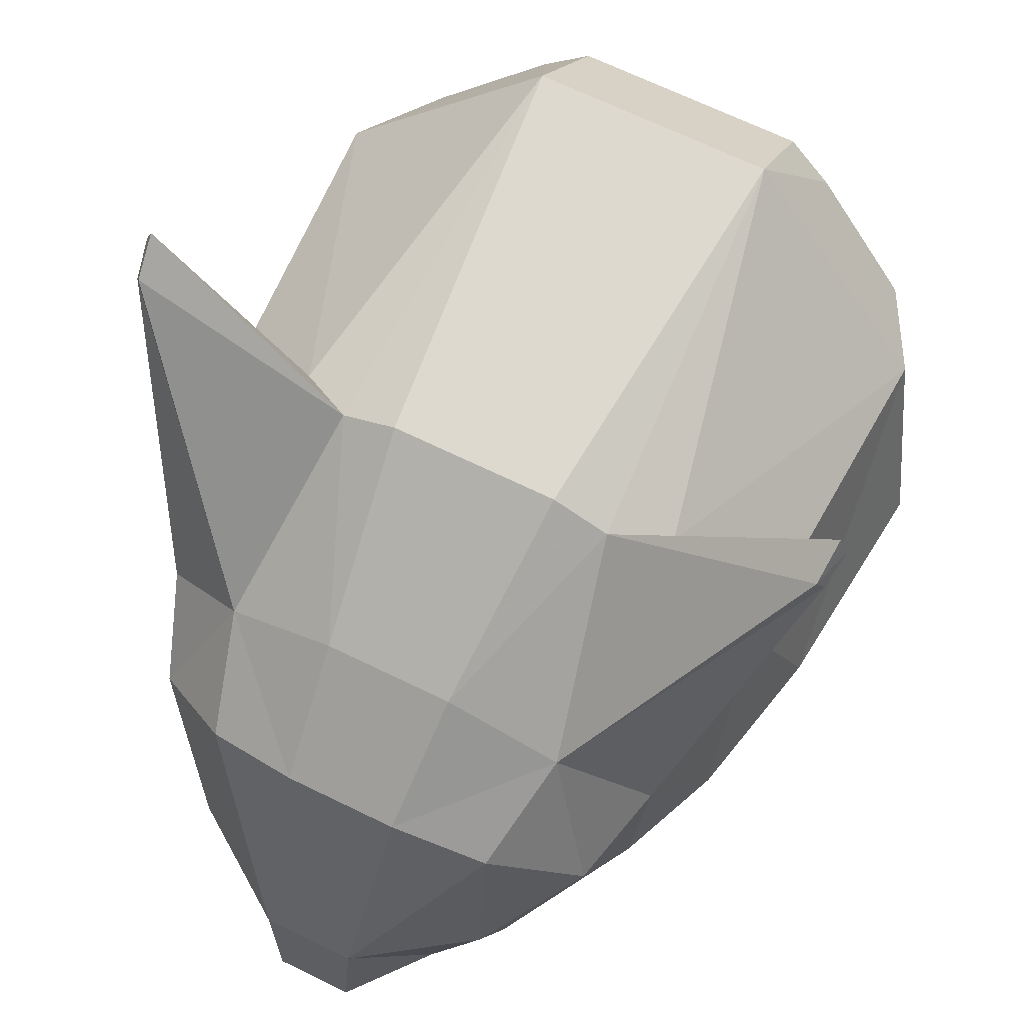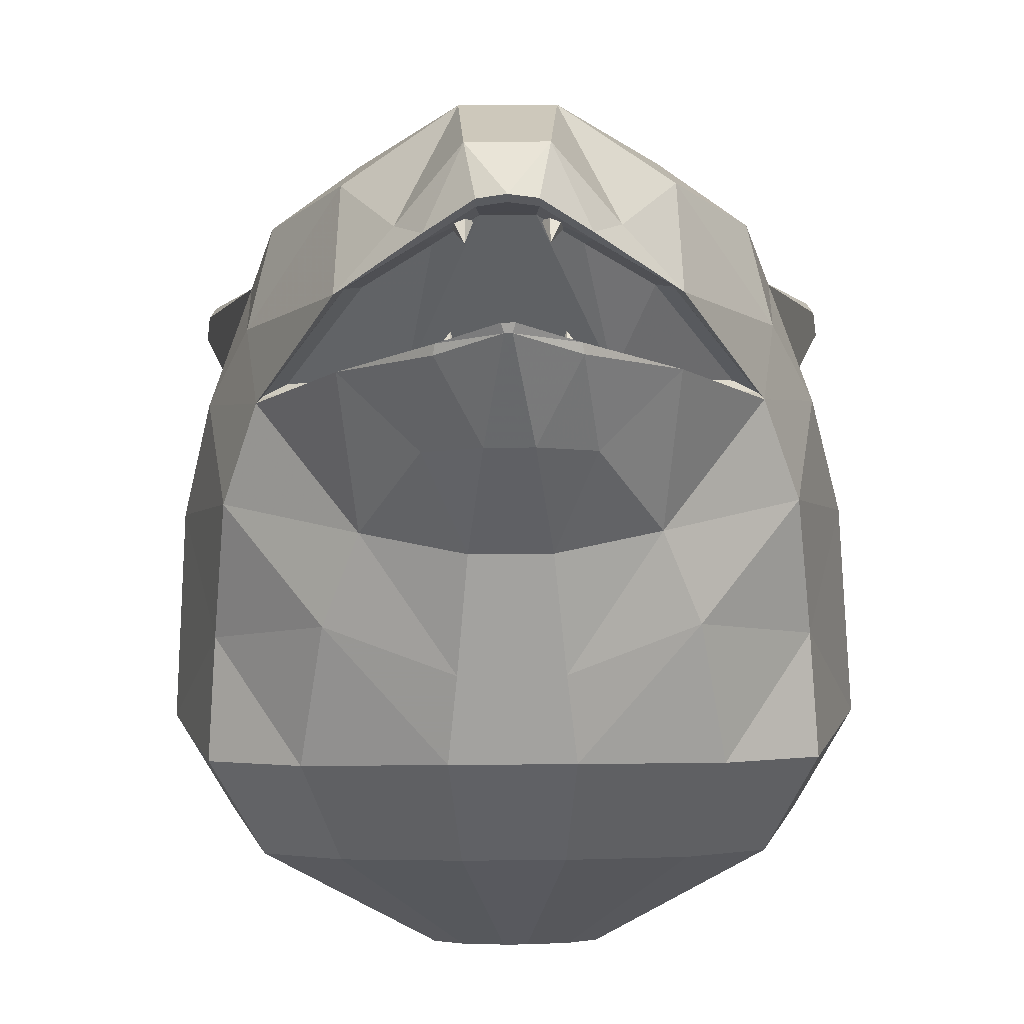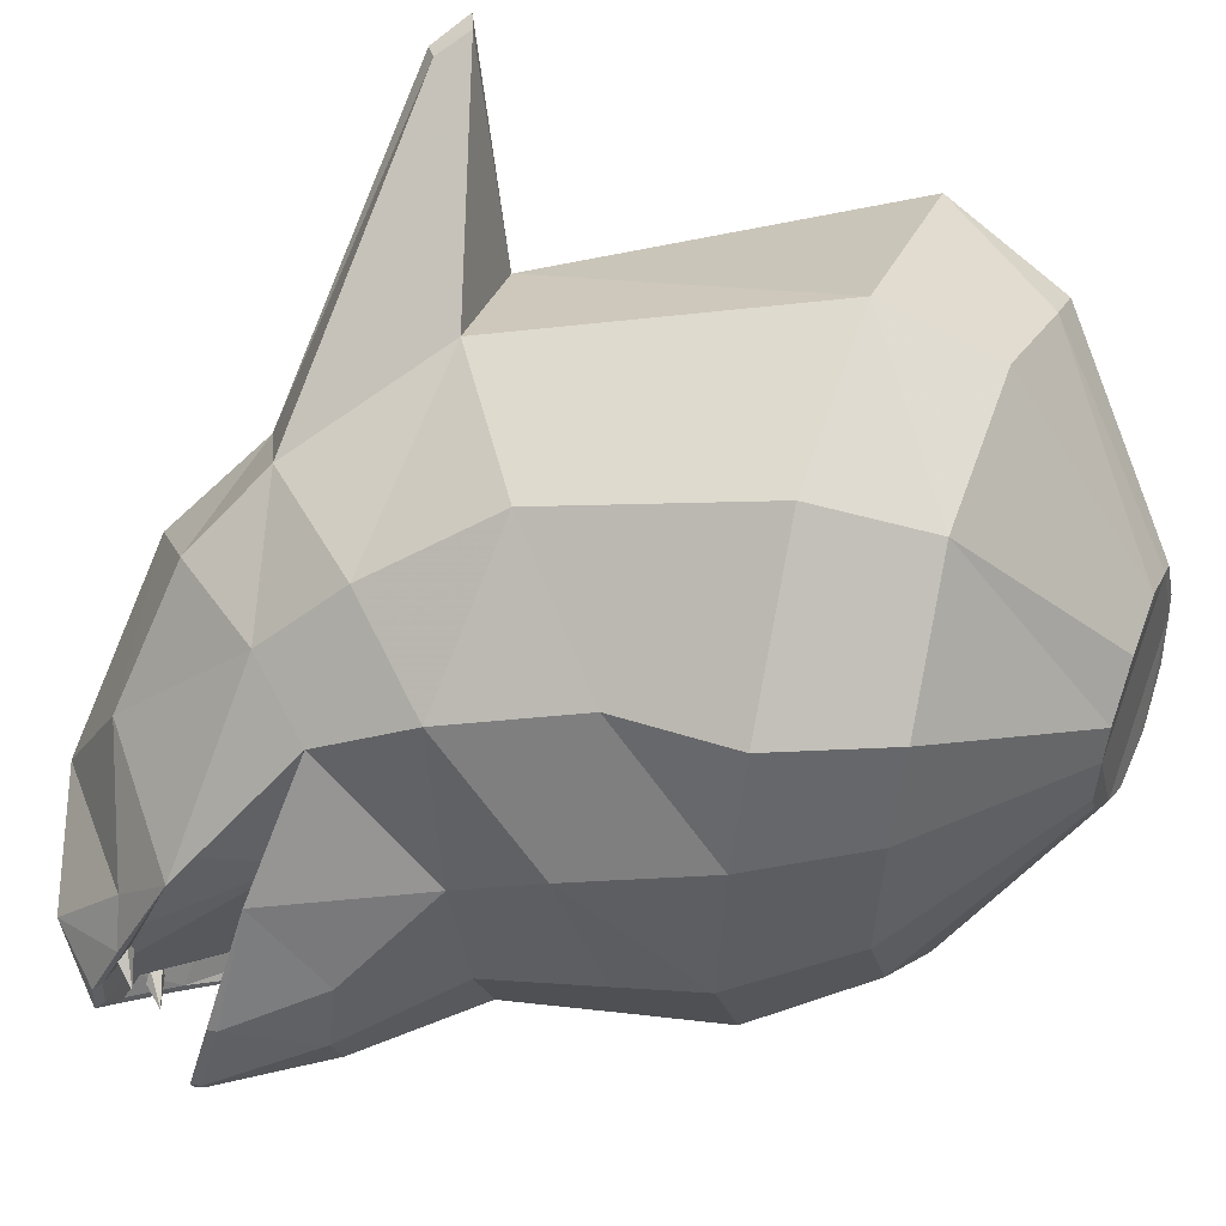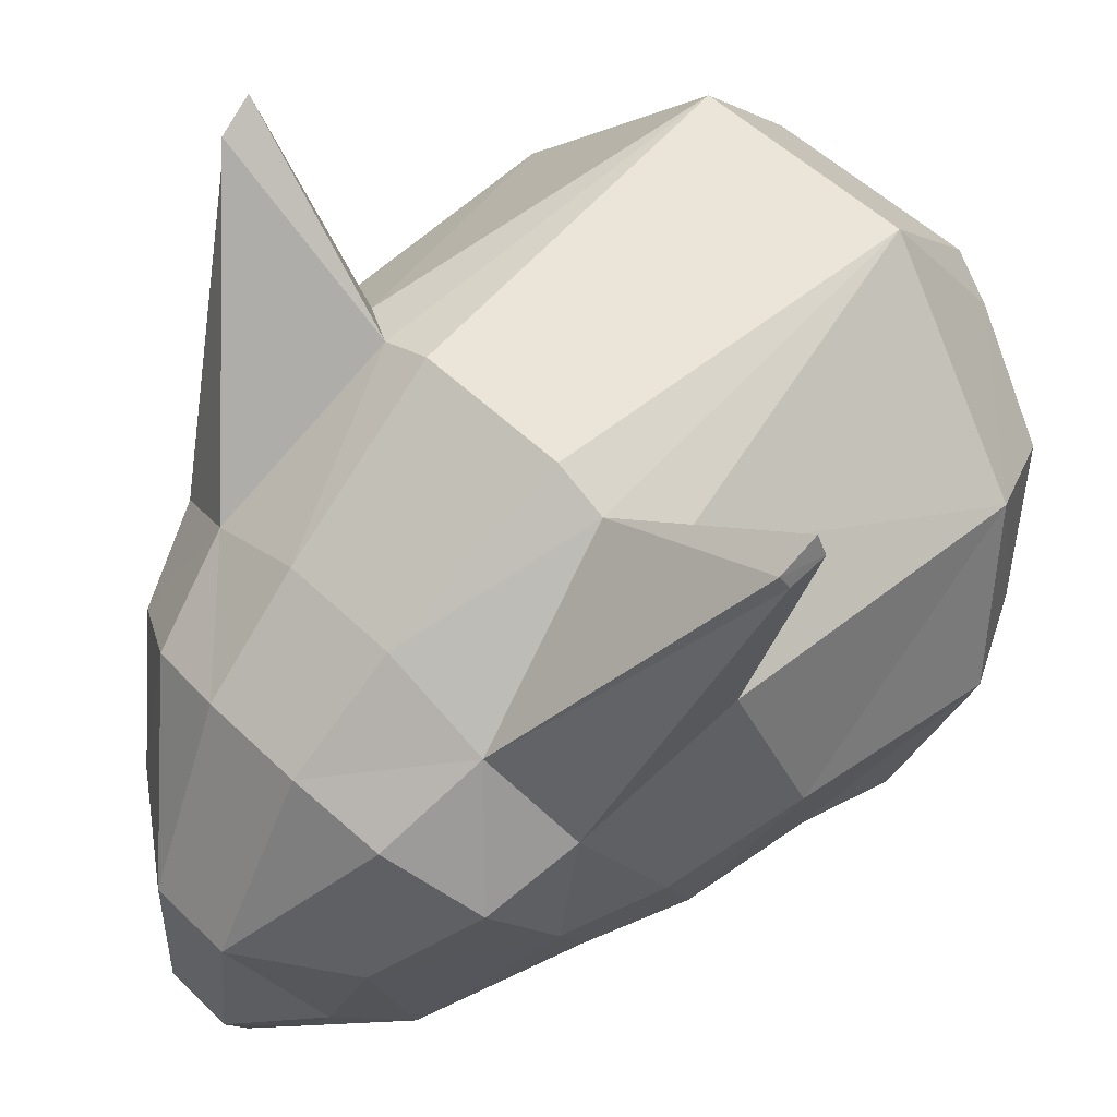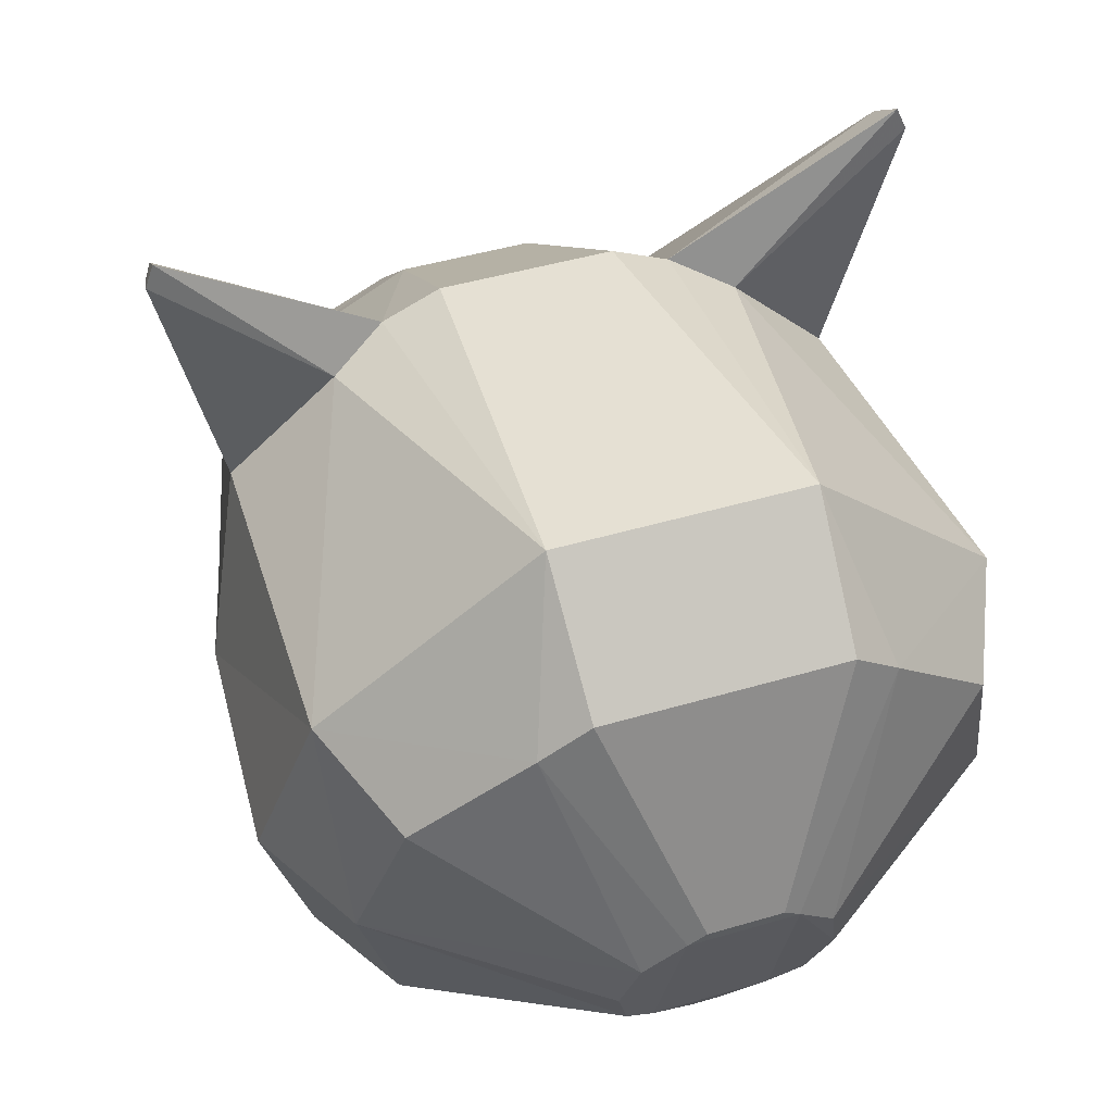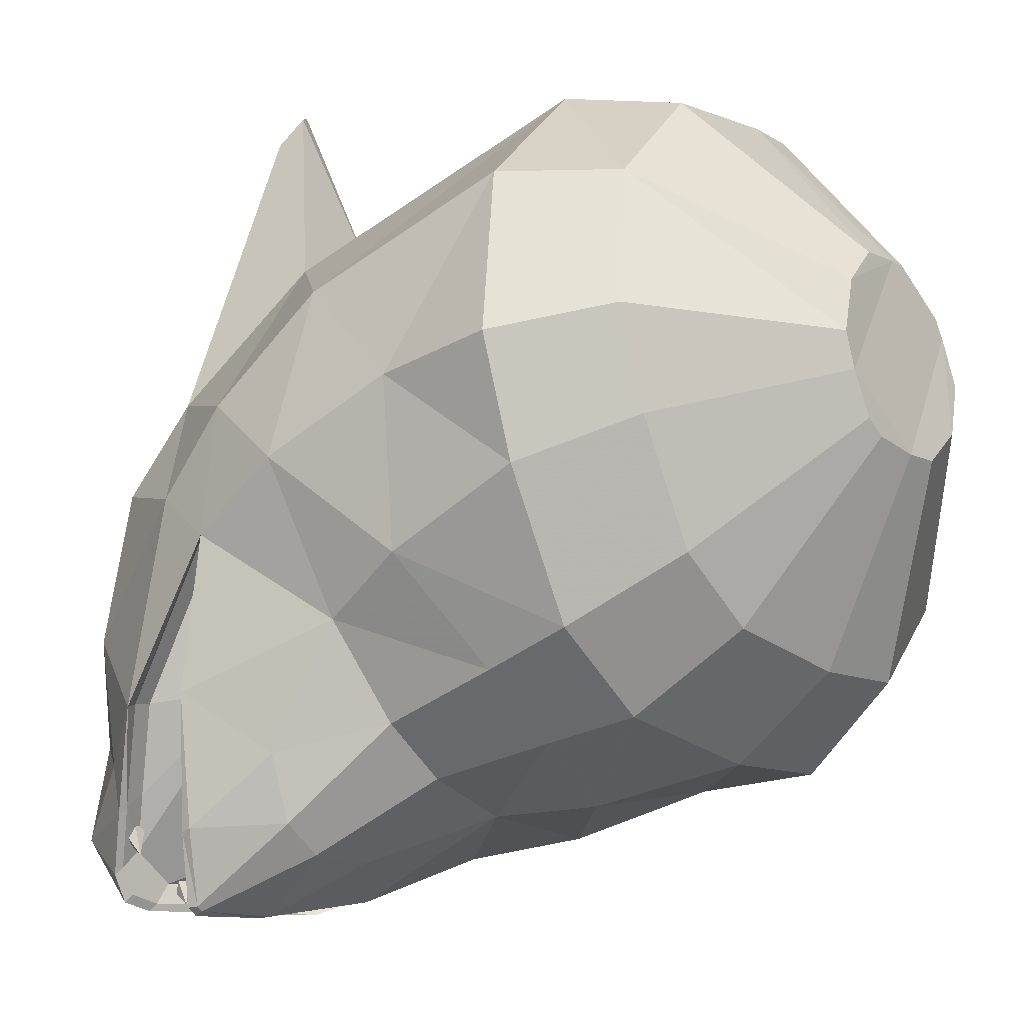
<metadata>
{"format":"obj","ext":"obj","renderer":"f3d","projection":"perspective","resolution":1024,"background":"white","views":[{"elev":67.0,"azim":26.2,"up":"+Y"},{"elev":-65.1,"azim":0.5,"up":"+Y"},{"elev":-19.8,"azim":101.0,"up":"+Y"},{"elev":52.7,"azim":46.0,"up":"+Y"},{"elev":43.1,"azim":160.4,"up":"+Y"},{"elev":-57.4,"azim":122.8,"up":"+Y"}]}
</metadata>
<code>
v 0.1115 -0.6567 1.57
v 0.4002 -0.5197 1.568
v 0.2249 -0.6956 1.876
v 0.4455 -0.4865 2.221
v 0.6802 -0.2541 1.829
v 0.7191 -0.02026 1.95
v 0.4449 -0.06523 2.373
v 0.6616 0.2383 2.149
v 0.4212 0.4023 2.278
v 0.2878 -0.4577 2.393
v 0.1294 -0.06555 2.591
v 0.1088 -0.4577 2.611
v 0.07851 -0.6342 2.522
v 0.2124 -0.578 2.415
v 0.06534 -0.7907 1.928
v 0.1857 -0.7741 2.168
v 0.4413 -0.5491 2.036
v 0.1805 -0.7676 2.196
v 0.01029 -0.8644 2.259
v 0.113 -0.5978 1.995
v 0.000401 -0.6614 2.542
v 0.000401 -0.6458 2.516
v 0.07851 -0.6185 2.496
v 0.2124 -0.5623 2.389
v 0.7468 0.4194 1.908
v 0.4956 0.6049 1.991
v 0.8463 0.07202 1.688
v 0.1579 0.489 2.321
v 0.7838 -0.2512 1.531
v 0.1439 -0.6993 1.237
v 0.5052 -0.5435 1.304
v 0.8284 -0.2562 1.126
v 0.1717 -0.7312 0.9876
v 0.3916 1.015 1.487
v 0.1799 0.7515 2.01
v 0.8286 0.6607 1.45
v 0.9495 0.1856 1.297
v 0.8824 0.6509 0.5094
v 0.7461 0.5225 0.2166
v 0.4525 0.7746 0.119
v 1.008 0.1294 0.666
v 0.8529 -0.3761 0.7983
v 0.5775 -0.5639 0.8903
v 0.7144 -0.3385 0.4715
v 0.5484 0.9469 1.398
v 0.3368 1.168 0.3836
v 0.1425 -0.6367 0.6305
v 0.8446 0.08596 0.3605
v 0.4832 -0.4962 0.5488
v 0.3251 0.8707 0.0929
v 0.1 0.2637 -0.09424
v 0.2347 1.083 1.486
v -0.07046 -0.5661 2.457
v -0.1908 -0.5076 2.361
v -0.2691 -0.3959 1.961
v -0.3764 -0.4016 2.21
v -0.5996 -0.1901 1.858
v -0.6675 -0.2089 1.829
v -0.2124 -0.5623 2.389
v -0.4191 -0.4444 2.221
v -0.6802 -0.2541 1.829
v -0.3916 1.015 1.487
v -0.2347 1.083 1.486
v -0.3368 1.168 0.3836
v -0.8824 0.6509 0.5094
v -0.4525 0.7746 0.119
v -0.5484 0.9469 1.398
v -0.3251 0.8707 0.0929
v -0.1 0.2637 -0.09424
v -0.8529 -0.3761 0.7983
v -0.7144 -0.3385 0.4715
v -0.4832 -0.4962 0.5488
v -0.7461 0.5225 0.2166
v -0.8446 0.08596 0.3605
v -0.5775 -0.5639 0.8903
v -0.1425 -0.6367 0.6305
v -0.8286 0.6607 1.45
v -1.008 0.1294 0.666
v -0.8284 -0.2562 1.126
v -0.9495 0.1856 1.297
v -0.4212 0.4023 2.278
v -0.1294 -0.06555 2.591
v -0.1579 0.489 2.321
v -0.8463 0.07202 1.688
v -0.7838 -0.2512 1.531
v -0.7468 0.4194 1.908
v -0.4956 0.6049 1.991
v -0.1799 0.7515 2.01
v -0.5052 -0.5435 1.304
v -0.1717 -0.7312 0.9876
v -0.4002 -0.5197 1.568
v -0.1439 -0.6993 1.237
v -0.7191 -0.02026 1.95
v -0.6616 0.2383 2.149
v -0.2124 -0.578 2.415
v -0.4455 -0.4865 2.221
v -0.07851 -0.6185 2.496
v -0.2878 -0.4577 2.393
v -0.4449 -0.06523 2.373
v -0.4413 -0.5491 2.036
v -0.1805 -0.7676 2.196
v -0.113 -0.5978 1.995
v -0.1857 -0.7741 2.168
v -0.01029 -0.8644 2.259
v -0.2249 -0.6956 1.876
v 0.01767 -0.8606 2.285
v 0.4191 -0.4444 2.221
v -0.06534 -0.7907 1.928
v 0.1908 -0.5076 2.361
v 0.6675 -0.2089 1.829
v 0.5996 -0.1901 1.858
v 0.000295 -0.5906 2.475
v -0.1088 -0.4577 2.611
v 0.07046 -0.5661 2.457
v 0.2691 -0.3959 1.961
v 0.3764 -0.4016 2.21
v -0.1827 -0.7409 2.161
v -0.1444 -0.6731 2.192
v -0.182 -0.7127 2.132
v -0.1435 -0.7086 2.119
v -0.1205 -0.7343 2.141
v -0.1448 -0.7542 2.167
v 0.1815 -0.7409 2.161
v 0.1432 -0.6731 2.192
v 0.1808 -0.7127 2.132
v 0.1423 -0.7086 2.119
v 0.1193 -0.7343 2.141
v 0.1436 -0.7542 2.167
v 0.1434 -0.5384 2.417
v 0.1049 -0.6477 2.411
v 0.1426 -0.5536 2.455
v 0.1041 -0.5527 2.468
v 0.081 -0.5369 2.438
v 0.107 -0.5344 2.412
v -0.1446 -0.5384 2.417
v -0.1438 -0.5536 2.455
v -0.1061 -0.6477 2.411
v -0.1053 -0.5527 2.468
v -0.0822 -0.5369 2.438
v -0.1082 -0.5344 2.412
v -0.1115 -0.6567 1.57
v -0.07851 -0.6342 2.522
v 0.03415 -0.2797 0.1143
v 0.1459 0.2291 -0.08483
v 0.2873 -0.01919 -0.003667
v 0.2518 0.1382 -0.057
v -0.1459 0.2291 -0.08483
v -0.01767 -0.8606 2.285
v 0.157 -0.2291 0.08483
v -0.03415 -0.2797 0.1143
v -0.2873 -0.01919 -0.003667
v -0.2518 0.1382 -0.057
v 0.2404 -0.1722 0.05697
v -0.157 -0.2291 0.08483
v -0.2404 -0.1722 0.05697
v 0.9827 1.3 1.487
v 0.9642 1.338 1.504
v 0.9999 1.35 1.391
v 0.9753 1.41 1.399
v -0.9753 1.41 1.399
v -0.9642 1.338 1.504
v -0.9827 1.3 1.487
v -0.9999 1.35 1.391
f 25 36 156
f 40 39 146
f 44 49 153
f 49 47 143
f 39 48 146
f 145 48 153
f 157 156 158
f 45 26 157
f 36 45 158
f 26 25 156
f 157 159 34
f 45 34 159
f 67 160 62
f 161 87 62
f 87 161 162
f 77 163 67
f 161 160 163
f 71 74 155
f 73 152 74
f 72 76 150
f 71 72 155
f 66 147 152
f 86 162 77
f 115 55 102
f 20 102 148
f 113 142 21
f 113 21 12
f 120 121 119
f 133 134 132
f 140 138 139
f 125 126 127
f 121 122 117
f 36 158 156
f 144 40 146
f 49 149 153
f 149 49 143
f 48 145 146
f 159 157 158
f 159 45 157
f 45 159 158
f 157 26 156
f 26 157 34
f 160 161 62
f 86 87 162
f 163 160 67
f 162 161 163
f 48 44 153
f 152 151 74
f 154 72 150
f 72 154 155
f 73 66 152
f 162 163 77
f 20 115 102
f 106 20 148
f 119 121 117
f 134 129 131
f 132 134 131
f 135 136 140
f 136 138 140
f 123 125 128
f 125 127 128
f 74 151 155
f 1 2 3
f 4 5 6
f 7 8 9
f 10 7 11
f 7 9 11
f 12 13 14
f 14 4 10
f 15 3 16
f 3 17 16
f 2 5 17
f 16 18 19
f 17 20 18
f 7 6 8
f 10 4 7
f 21 22 13
f 14 13 23
f 14 24 4
f 13 12 21
f 8 6 25
f 9 8 26
f 6 5 27
f 28 9 26
f 5 2 29
f 2 1 30
f 29 31 32
f 31 30 33
f 26 34 35
f 25 27 36
f 27 29 37
f 9 28 11
f 38 39 40
f 36 37 38
f 37 32 41
f 42 32 43
f 41 42 44
f 45 38 46
f 36 38 45
f 43 33 47
f 38 41 48
f 42 43 49
f 50 40 51
f 40 50 46
f 34 45 46
f 38 40 46
f 34 46 52
f 53 54 55
f 56 57 55
f 57 58 55
f 59 54 53
f 58 57 60
f 60 56 54
f 61 58 60
f 62 63 64
f 65 64 66
f 62 64 67
f 66 64 68
f 68 66 69
f 70 71 72
f 65 73 74
f 75 72 76
f 77 67 65
f 67 64 65
f 78 74 71
f 70 75 79
f 80 78 79
f 77 65 80
f 65 66 73
f 81 82 83
f 84 80 85
f 86 77 84
f 87 88 62
f 89 75 90
f 85 79 89
f 91 89 92
f 61 85 91
f 83 88 87
f 93 84 61
f 81 87 94
f 94 86 93
f 95 96 59
f 95 59 97
f 98 99 96
f 99 94 93
f 100 101 102
f 103 104 101
f 91 105 100
f 105 103 100
f 19 106 104
f 5 4 107
f 108 104 103
f 107 24 109
f 95 98 96
f 110 107 111
f 23 22 112
f 113 98 95
f 24 23 114
f 111 115 110
f 116 115 111
f 114 115 109
f 99 82 81
f 98 113 82
f 99 81 94
f 117 118 119
f 120 118 121
f 119 118 120
f 121 118 122
f 122 118 117
f 123 124 125
f 126 124 127
f 125 124 126
f 127 124 128
f 128 124 123
f 129 130 131
f 132 130 133
f 131 130 132
f 133 130 134
f 134 130 129
f 135 136 137
f 138 139 137
f 136 138 137
f 139 137 140
f 140 137 135
f 97 53 112
f 96 99 93
f 141 108 105
f 142 97 22
f 82 113 12
f 11 28 83
f 28 35 88
f 35 52 63
f 52 46 64
f 46 50 68
f 50 68 69
f 76 47 143
f 90 76 47
f 92 90 33
f 30 1 92
f 1 15 108
f 15 19 104
f 102 55 100
f 115 20 17
f 53 55 115
f 144 145 146
f 15 1 3
f 7 4 6
f 12 10 11
f 10 12 14
f 19 15 16
f 103 101 100
f 3 2 17
f 18 106 19
f 20 106 18
f 22 23 13
f 24 14 23
f 24 107 4
f 6 27 25
f 8 25 26
f 5 29 27
f 35 28 26
f 2 31 29
f 31 2 30
f 31 43 32
f 43 31 33
f 34 52 35
f 27 37 36
f 29 32 37
f 37 41 38
f 32 42 41
f 48 41 44
f 49 43 47
f 39 38 48
f 44 42 49
f 40 144 51
f 54 56 55
f 97 59 53
f 57 56 60
f 59 60 54
f 96 61 60
f 66 147 69
f 75 70 72
f 78 65 74
f 90 75 76
f 70 78 71
f 78 70 79
f 65 78 80
f 80 79 85
f 77 80 84
f 88 63 62
f 92 89 90
f 79 75 89
f 141 91 92
f 85 89 91
f 81 83 87
f 84 85 61
f 87 86 94
f 86 84 93
f 96 60 59
f 142 95 97
f 101 148 102
f 104 148 101
f 61 91 100
f 145 144 149
f 110 5 107
f 105 108 103
f 116 107 109
f 107 116 111
f 114 23 112
f 142 113 95
f 109 24 114
f 115 116 109
f 99 98 82
f 22 97 112
f 61 96 93
f 91 141 105
f 21 142 22
f 11 82 12
f 82 11 83
f 83 28 88
f 88 35 63
f 63 52 64
f 64 46 68
f 51 50 69
f 150 76 143
f 33 90 47
f 30 92 33
f 141 1 108
f 108 15 104
f 1 141 92
f 55 58 61
f 100 55 61
f 106 148 104
f 110 115 5
f 115 17 5
f 112 53 114
f 151 147 152
f 153 145 149
f 147 151 154
f 151 155 154
f 143 149 150
f 144 154 149
f 147 154 144
f 147 51 69
f 51 147 144
f 154 150 149
f 17 18 16
f 53 115 114

</code>
